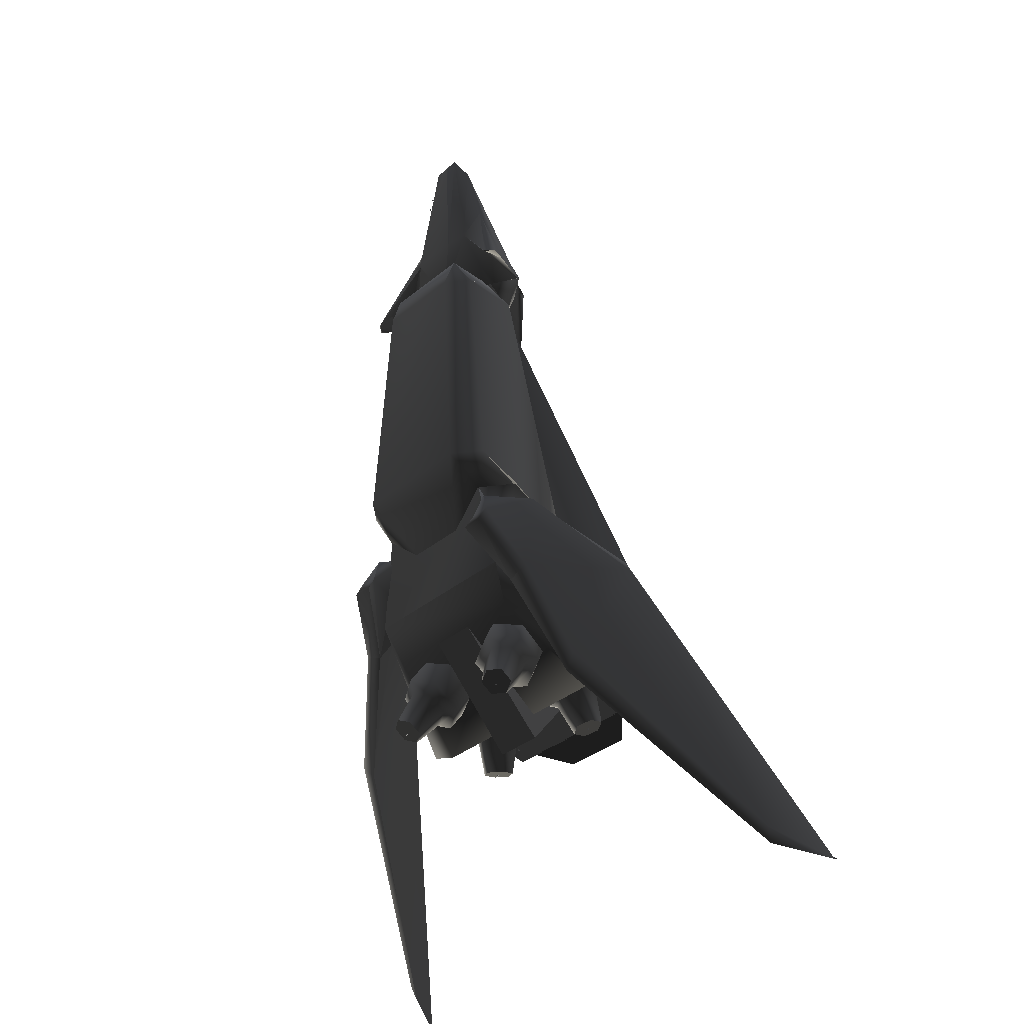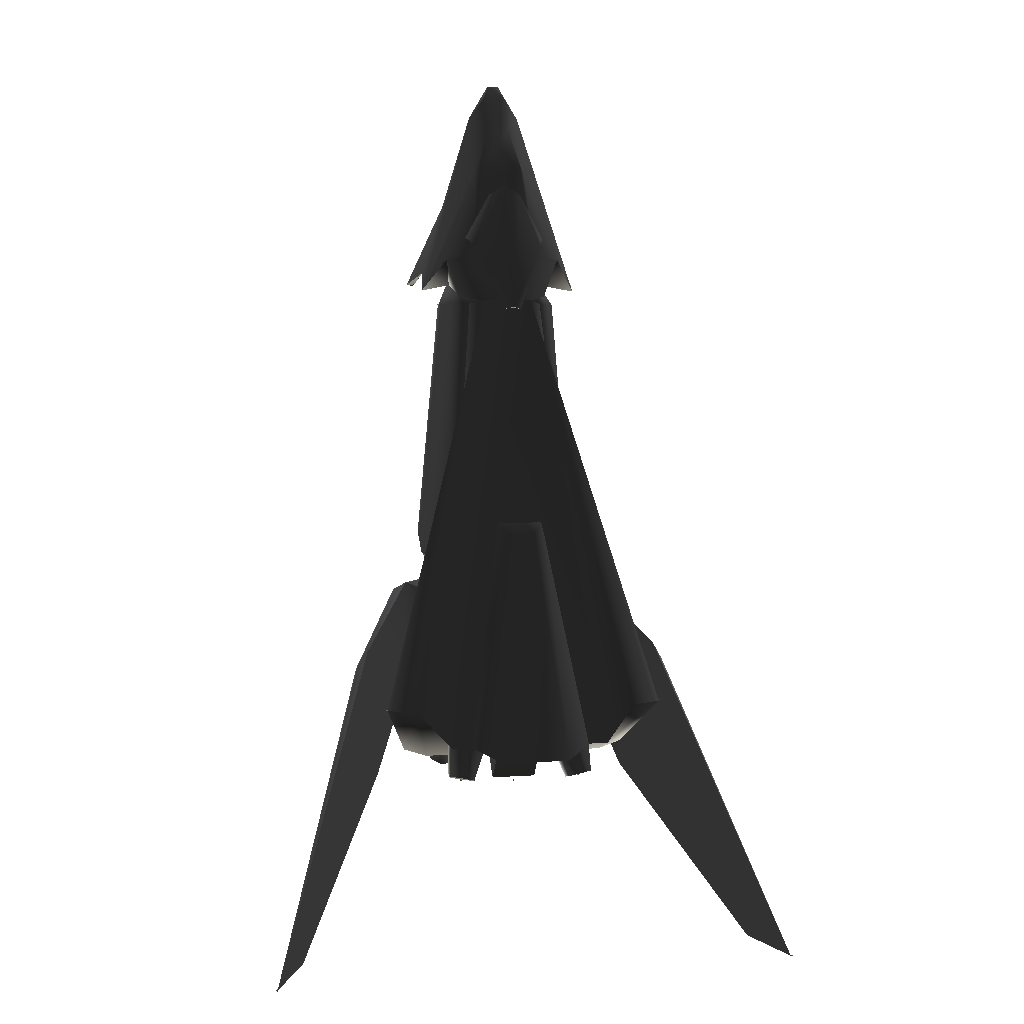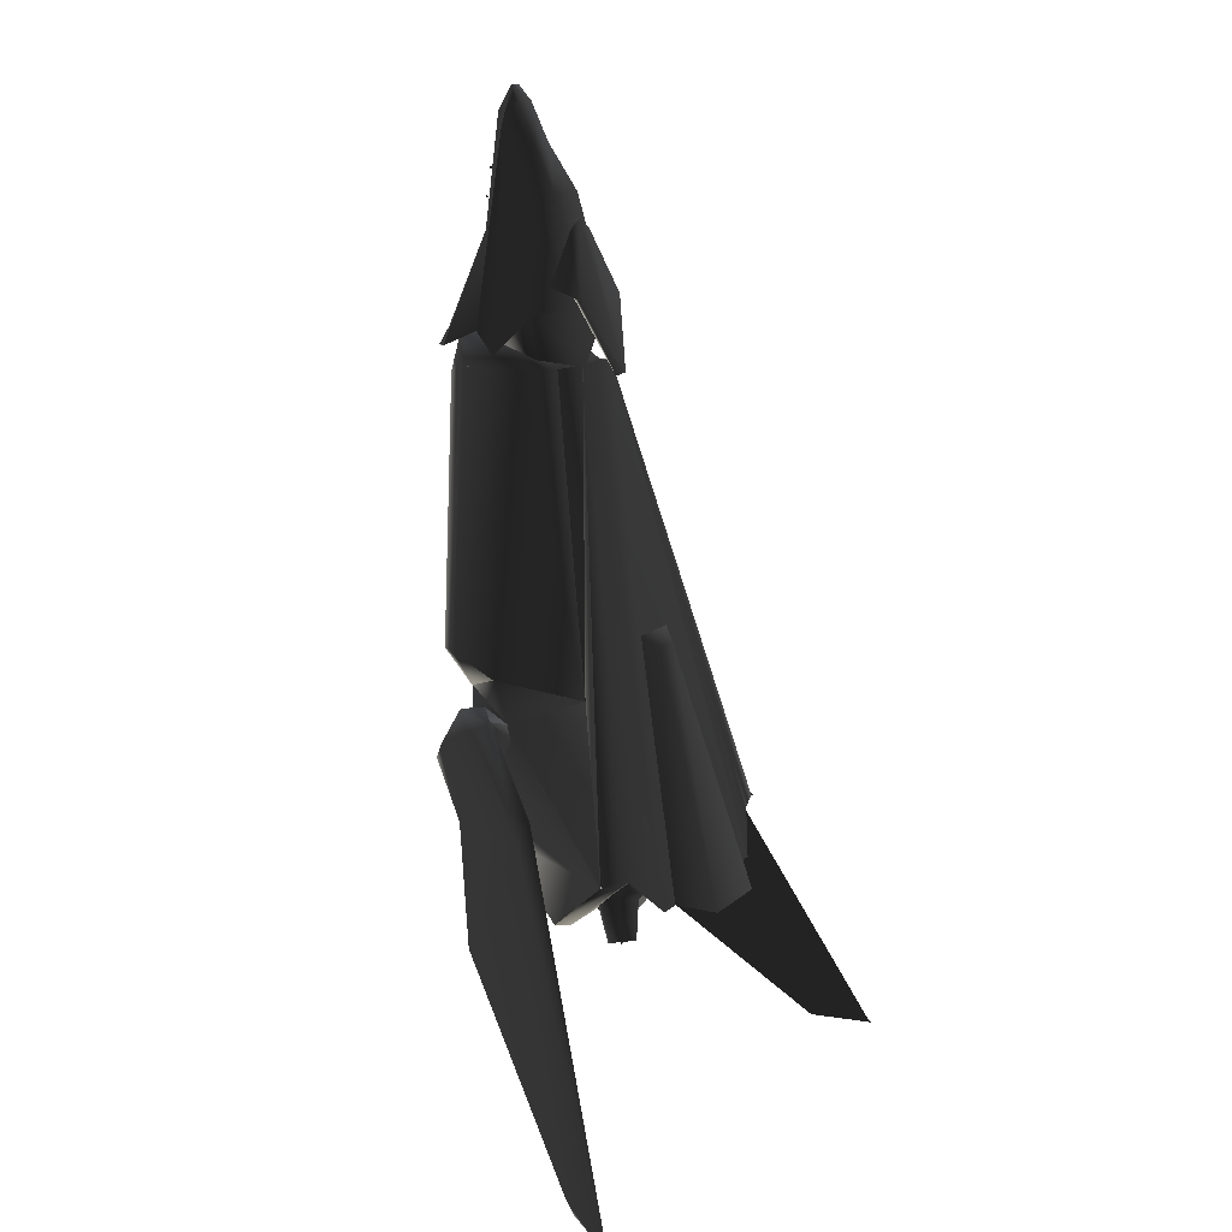
<metadata>
{"format":"obj","ext":"obj","renderer":"f3d","projection":"perspective","resolution":1024,"background":"white","views":[{"elev":-37.0,"azim":46.2,"up":"+Z"},{"elev":4.7,"azim":167.7,"up":"+Z"},{"elev":13.9,"azim":119.1,"up":"+Z"}]}
</metadata>
<code>
v  0.8404 1.135 -1.401
v  0.5943 1.271 -1.659
v  0.1785 0.4519 1.691
v  1.054 1.068 -1.388
v  -0.1785 0.4519 1.691
v  -0.5943 1.271 -1.659
v  -0.8404 1.135 -1.401
v  -1.054 1.068 -1.388
v  -0.5938 -0.1436 -1.093
v  0.5938 -0.1436 -1.093
v  0.477 -0.2079 -0.4032
v  -0.477 -0.2079 -0.4032
v  0.5413 -0.00295 -1.365
v  -0.5413 -0.00295 -1.365
v  -0.8596 0.6255 -1.776
v  -0.4822 0.0548 -0.6321
v  -0.4752 0.633 -0.4002
v  -0.6086 0.03628 -0.3093
v  -0.4769 0.1512 -0.4013
v  0.4822 0.0548 -0.6321
v  0.4752 0.633 -0.4002
v  0.6086 0.03628 -0.3093
v  0.8596 0.6255 -1.776
v  0.4769 0.1512 -0.4013
v  -0.2809 0.3281 1.664
v  0.2809 0.3281 1.664
v  0.688 0.6437 -1.829
v  -0.6881 0.6437 -1.829
v  0.5475 -0.3144 -0.7563
v  0.6966 -0.0928 -1.279
v  0.522 -0.3741 -0.8762
v  0.759 0.09918 -0.539
v  1.139 0.616 -1.008
v  0.9947 0.147 -2.06
v  1.95 1.618 -3.291
v  1.724 1.254 -3.223
v  1.222 0.5704 -1.139
v  1.746 1.218 -3.128
v  0.8382 -0.01457 -0.6024
v  0.4822 0.0548 -0.6321
v  0.4555 -0.1329 -0.5377
v  0.5721 -0.2477 -0.551
v  0.6828 -0.3235 -0.7638
v  0.8413 -0.09012 -1.211
v  0.6619 -0.3762 -0.8686
v  0.5361 -0.1364 -0.8385
v  0.4272 0.1175 -0.8198
v  1.082 0.1205 -1.956
v  -0.156 1.134 -1.402
v  0.156 1.134 -1.402
v  0.1664 0.654 -2.02
v  -0.1664 0.654 -2.02
v  0.163 0.6522 -1.822
v  0.1554 0.000413 -1.368
v  -0.163 0.6522 -1.822
v  -0.1554 0.000413 -1.368
v  -0.4292 -0.4499 -0.1916
v  0.4292 -0.4499 -0.1916
v  -0.424 -0.2747 1.658
v  -0.4194 0.1536 1.661
v  -0.6174 0.03843 -0.3094
v  -0.5948 -0.2764 -0.1648
v  -0.4767 0.6299 -0.3988
v  -0.477 -0.2127 -0.4039
v  -0.3253 -0.0212 1.862
v  -0.2789 0.3237 1.661
v  -0.3256 -0.3612 1.857
v  -0.3065 -0.4445 1.601
v  -0.207 -0.1805 -0.65
v  0.207 -0.1805 -0.65
v  0.4767 0.6299 -0.3988
v  0.3256 -0.3612 1.857
v  0.3253 -0.0212 1.862
v  0.4194 0.1536 1.661
v  0.2789 0.3237 1.661
v  0.424 -0.2747 1.658
v  0.5948 -0.2764 -0.1648
v  0.6174 0.03843 -0.3094
v  0.3065 -0.4445 1.601
v  0.477 -0.2127 -0.4039
v  -0.1832 0.8527 0.004286
v  -0.09124 0.9561 -0.09805
v  -0.2502 1.472 -1.74
v  -0.45 1.268 -1.657
v  0.1832 0.8527 0.004286
v  0.09124 0.9561 -0.09805
v  0.45 1.268 -1.657
v  0.2502 1.472 -1.74
v  -0.4607 0.0884 -2.022
v  -0.4087 0.2574 -1.827
v  -0.2805 0.1795 -1.811
v  -0.3704 0.03352 -2.011
v  -0.2019 0.233 -1.8
v  -0.2013 0.03443 -1.681
v  -0.2801 0.05006 -1.733
v  -0.5507 0.05208 -1.979
v  -0.5365 0.2059 -1.765
v  -0.3986 0.3525 -1.825
v  -0.364 0.4391 -1.68
v  -0.1563 0.3476 -1.609
v  -0.5946 0.2734 -1.73
v  -0.1511 0.1605 -1.471
v  -0.5644 0.349 -1.604
v  -0.3701 -0.05768 -1.956
v  -0.3973 -0.04464 -1.587
v  -0.3534 0.0656 -1.403
v  -0.561 0.1574 -1.474
v  -0.5939 0.07485 -1.612
v  -0.4079 -0.001501 -1.672
v  -0.5361 0.07641 -1.688
v  -0.4602 -0.09399 -1.913
v  -0.5505 -0.03911 -1.924
v  0.4087 0.2574 -1.827
v  0.4607 0.0884 -2.022
v  0.3704 0.03352 -2.011
v  0.2805 0.1795 -1.811
v  0.3701 -0.05768 -1.956
v  0.5365 0.2059 -1.765
v  0.5507 0.05208 -1.979
v  0.5946 0.2734 -1.73
v  0.3986 0.3525 -1.825
v  0.364 0.4391 -1.68
v  0.2019 0.233 -1.8
v  0.5644 0.349 -1.604
v  0.1563 0.3476 -1.609
v  0.2013 0.03443 -1.681
v  0.2801 0.05006 -1.733
v  0.1511 0.1605 -1.471
v  0.3534 0.0656 -1.403
v  0.3973 -0.04464 -1.587
v  0.5939 0.07485 -1.612
v  0.561 0.1574 -1.474
v  0.5361 0.07641 -1.688
v  0.4079 -0.001501 -1.672
v  0.5505 -0.03911 -1.924
v  0.4602 -0.09399 -1.913
v  -0.4087 0.689 -1.754
v  -0.4607 0.7904 -1.992
v  -0.3704 0.8461 -1.998
v  -0.2805 0.7681 -1.763
v  -0.3701 0.9496 -1.974
v  -0.5365 0.7569 -1.712
v  -0.5507 0.8382 -1.962
v  -0.5946 0.7032 -1.658
v  -0.3986 0.5991 -1.723
v  -0.364 0.5607 -1.559
v  -0.2019 0.7204 -1.736
v  -0.5644 0.6697 -1.515
v  -0.1563 0.6697 -1.519
v  -0.2013 0.9458 -1.684
v  -0.2801 0.9151 -1.729
v  -0.1511 0.8899 -1.445
v  -0.3534 1.001 -1.409
v  -0.3973 1.05 -1.618
v  -0.5939 0.9285 -1.605
v  -0.561 0.8919 -1.449
v  -0.5361 0.9038 -1.677
v  -0.4079 0.9829 -1.686
v  -0.5505 0.9417 -1.938
v  -0.4602 0.9974 -1.944
v  0.4607 0.7904 -1.992
v  0.4087 0.689 -1.754
v  0.2805 0.7681 -1.763
v  0.3704 0.8461 -1.998
v  0.2019 0.7204 -1.736
v  0.2013 0.9458 -1.684
v  0.2801 0.9151 -1.729
v  0.5507 0.8382 -1.962
v  0.5365 0.7569 -1.712
v  0.3986 0.5991 -1.723
v  0.364 0.5607 -1.559
v  0.1563 0.6697 -1.519
v  0.5946 0.7032 -1.658
v  0.1511 0.8899 -1.445
v  0.5644 0.6697 -1.515
v  0.3701 0.9496 -1.974
v  0.3973 1.05 -1.618
v  0.3534 1.001 -1.409
v  0.561 0.8919 -1.449
v  0.5939 0.9285 -1.605
v  0.4079 0.9829 -1.686
v  0.5361 0.9038 -1.677
v  0.4602 0.9974 -1.944
v  0.5505 0.9417 -1.938
v  -0.01023 0.6515 -2.05
v  0 0.6659 -2.05
v  0.005114 0.6515 -2.059
v  0.005114 0.6515 -2.041
v  -1.052 1.084 -1.383
v  -1.067 1.073 -1.383
v  -1.052 1.068 -1.375
v  -1.052 1.068 -1.392
v  1.052 1.068 -1.375
v  1.067 1.073 -1.383
v  1.052 1.084 -1.383
v  1.052 1.068 -1.392
v  -0.4246 -0.2273 1.666
v  -0.439 -0.2375 1.666
v  -0.4246 -0.2426 1.675
v  -0.4246 -0.2426 1.657
v  0.4246 -0.2426 1.675
v  0.439 -0.2375 1.666
v  0.4246 -0.2273 1.666
v  0.4246 -0.2426 1.657
v  -1.951 1.629 -3.289
v  -1.965 1.618 -3.289
v  -1.951 1.613 -3.28
v  -1.951 1.613 -3.298
v  1.961 1.61 -3.289
v  1.96 1.628 -3.289
v  1.948 1.618 -3.28
v  1.948 1.618 -3.298
v  -0.04683 -0.2982 2.88
v  -0.0366 -0.2838 2.88
v  -0.03149 -0.2982 2.871
v  -0.03149 -0.2982 2.888
v  -0.01023 -0.3538 2.693
v  0 -0.3393 2.693
v  0.005114 -0.3538 2.684
v  0.005114 -0.3538 2.702
v  0.02639 -0.2982 2.88
v  0.03662 -0.2838 2.88
v  0.04174 -0.2982 2.871
v  0.04174 -0.2982 2.888
v  -0.01023 0.1268 2.221
v  0 0.1412 2.221
v  0.005114 0.1268 2.213
v  0.005114 0.1268 2.23
v  -0.4673 -0.01071 -2.005
v  -0.4622 0.003758 -1.996
v  -0.452 -0.01071 -1.996
v  -0.4673 -0.01071 -1.987
v  -0.522 -0.3741 -0.8762
v  -0.6966 -0.0928 -1.279
v  -0.5475 -0.3144 -0.7563
v  -0.5361 -0.1364 -0.8385
v  -0.4555 -0.1329 -0.5377
v  -0.5721 -0.2477 -0.551
v  -0.759 0.09918 -0.539
v  -0.9947 0.147 -2.06
v  -0.4272 0.1175 -0.8198
v  -0.4822 0.0548 -0.6321
v  -1.139 0.616 -1.008
v  -1.724 1.254 -3.223
v  -1.95 1.618 -3.291
v  -1.222 0.5704 -1.139
v  -1.746 1.218 -3.128
v  -1.082 0.1205 -1.956
v  -0.8382 -0.01457 -0.6024
v  -0.8413 -0.09012 -1.211
v  -0.6619 -0.3762 -0.8686
v  -0.6828 -0.3235 -0.7638
v  0.3812 -0.01501 1.816
v  0.3406 0.2167 1.723
v  0.4417 0.2439 2.012
v  0 0.3698 1.647
v  0.2246 0.3982 2.037
v  0.2027 0.1042 2.687
v  0.6122 0.05926 1.77
v  0.1459 0.2311 2.735
v  0.08177 0.05923 3.038
v  0.1948 -0.1167 3.143
v  0.2639 -0.2095 2.313
v  0.5819 -0.07651 1.914
v  0.08307 -0.06465 3.292
v  0.04208 -0.1342 3.397
v  0.3553 -0.1194 2.562
v  -0.08177 0.05923 3.038
v  -0.1459 0.2311 2.735
v  0.6208 -0.3062 1.816
v  0.6807 -0.2536 1.825
v  0.6138 -0.3291 1.822
v  0.04949 -0.2285 3.232
v  0.1723 -0.2933 2.221
v  0 -0.1766 1.83
v  -0.08308 -0.06465 3.292
v  -0.04208 -0.1342 3.397
v  -0.2246 0.3982 2.037
v  -0.2027 0.1042 2.687
v  -0.1948 -0.1167 3.143
v  -0.4417 0.2439 2.012
v  -0.6122 0.05926 1.77
v  -0.3553 -0.1194 2.562
v  -0.3406 0.2167 1.723
v  -0.3812 -0.01501 1.816
v  -0.2639 -0.2095 2.313
v  -0.5819 -0.07651 1.914
v  -0.1723 -0.2933 2.221
v  -0.04949 -0.2285 3.232
v  -0.6208 -0.3062 1.816
v  -0.6138 -0.3291 1.822
v  -0.6807 -0.2536 1.825
v  0 0.6381 1.629
v  -0.06418 0.6256 1.618
v  0 0.6553 1.633
v  -0.2346 0.4211 2.112
v  -0.2557 0.4756 2.099
v  -0.3069 0.2961 2.177
v  0 0.3047 2.58
v  -0.1224 0.3313 2.509
v  0 0.3342 2.584
v  0.2557 0.4756 2.099
v  0.06418 0.6256 1.618
v  0.1224 0.3313 2.509
v  0.2346 0.4211 2.112
v  0.3069 0.2961 2.177
v  0.452 -0.01071 -1.996
v  0.4622 0.003758 -1.996
v  0.4673 -0.01071 -2.005
v  0.4673 -0.01071 -1.987
v  0.4539 0.8888 -1.98
v  0.4642 0.9033 -1.98
v  0.4693 0.8888 -1.989
v  0.4693 0.8888 -1.971
v  -0.4684 0.8841 -1.986
v  -0.4633 0.8986 -1.977
v  -0.4531 0.8841 -1.977
v  -0.4684 0.8841 -1.968
v  -0.4735 0.8841 -1.977
v  -0.4582 0.8841 -1.986
v  -0.4582 0.8841 -1.968
g frm-canopy_1_1
f 1 2 3
f 3 4 1
f 5 3 2
f 6 5 2
f 7 5 6
f 5 7 8
f 9 10 11
f 12 9 11
f 10 9 13
f 9 14 13
f 15 14 9
f 8 15 9
f 16 8 9
f 16 9 12
f 8 16 17
f 16 12 18
f 16 18 17
f 12 19 18
f 11 10 20
f 10 4 20
f 21 20 4
f 20 22 11
f 20 21 22
f 10 13 4
f 13 23 4
f 22 24 11
f 12 11 24
f 19 12 24
f 19 24 21
f 17 19 21
f 25 17 21
f 26 25 21
f 24 22 21
f 17 18 19
f 17 5 8
f 5 17 25
f 4 3 21
f 26 21 3
f 7 1 27
f 28 7 27
f 23 27 1
f 27 23 13
f 27 13 28
f 4 23 1
f 13 14 28
f 8 7 28
f 15 8 28
f 15 28 14
g frm-canopy_1_1
f 7 6 2
f 1 7 2
g frm-rt-wing1
f 29 30 31
f 30 32 33
f 34 30 33
f 33 35 34
f 35 36 34
f 35 33 37
f 36 35 38
f 38 35 37
f 33 32 37
f 32 39 37
f 32 40 41
f 42 32 41
f 32 42 39
f 39 42 43
f 39 43 44
f 44 37 39
f 43 42 29
f 44 43 45
f 42 41 46
f 29 42 46
f 46 41 40
f 47 46 40
f 30 29 46
f 47 30 46
f 47 40 32
f 44 45 30
f 34 48 44
f 30 34 44
f 44 48 37
f 45 31 30
f 36 38 48
f 34 36 48
f 48 38 37
f 32 30 47
f 29 31 45
f 43 29 45
g frm-engine-nib_1
f 49 50 51
f 52 49 51
f 51 50 53
f 54 51 53
f 49 52 55
f 52 56 55
f 52 51 54
f 56 52 54
g frm-cube1
l 57 58
g frm-cube1
f 59 60 61
f 62 59 61
f 63 61 60
f 64 62 61
f 63 64 61
f 65 60 59
f 60 66 63
f 60 65 66
f 67 65 59
f 68 59 62
f 67 59 68
f 57 68 62
f 62 64 57
f 64 69 57
f 57 69 70
f 58 57 70
f 63 66 71
f 72 73 65
f 74 73 72
f 73 74 75
f 76 74 72
f 77 78 74
f 76 77 74
f 71 75 74
f 74 78 71
f 58 77 76
f 79 58 76
f 76 72 79
f 71 78 77
f 80 71 77
f 80 77 58
f 75 66 73
f 67 72 65
f 79 72 67
f 68 79 67
f 79 68 57
f 58 79 57
f 64 63 71
f 80 64 71
f 66 75 71
f 66 65 73
f 80 58 70
f 80 70 69
f 64 80 69
g frm-cube3_1
f 81 82 83
f 84 81 83
f 85 86 82
f 81 85 82
f 87 88 86
f 85 87 86
f 84 83 88
f 87 84 88
f 82 86 88
f 83 82 88
g frm-cyl2
f 89 90 91
f 92 89 91
f 91 93 94
f 95 91 94
f 91 90 93
f 92 91 95
f 89 96 90
f 96 97 90
f 90 97 98
f 90 98 93
f 98 99 100
f 93 98 100
f 98 101 99
f 97 101 98
f 93 100 102
f 94 93 102
f 101 103 99
f 104 92 95
f 105 106 107
f 108 105 107
f 94 102 106
f 105 94 106
f 95 94 105
f 109 95 105
f 109 105 108
f 110 109 108
f 104 95 109
f 111 104 109
f 111 109 110
f 110 108 101
f 97 110 101
f 112 111 110
f 112 110 97
f 96 112 97
f 108 107 103
f 101 108 103
f 112 96 89
f 111 112 89
f 104 111 89
f 89 92 104
g frm-cyl3_1
f 113 114 115
f 116 113 115
f 116 115 117
f 118 119 114
f 113 118 114
f 120 118 113
f 121 120 113
f 121 113 116
f 122 121 123
f 124 120 121
f 122 124 121
f 123 121 116
f 125 123 126
f 125 122 123
f 123 116 127
f 126 123 127
f 128 125 126
f 127 116 117
f 129 130 131
f 132 129 131
f 132 131 120
f 131 133 118
f 120 131 118
f 131 130 133
f 129 128 130
f 128 126 130
f 130 126 134
f 130 134 133
f 133 134 135
f 133 135 119
f 118 133 119
f 126 127 134
f 134 127 136
f 134 136 135
f 127 117 136
f 124 132 120
f 115 114 119
f 117 115 119
f 136 117 119
f 119 135 136
g frm-cyl5
f 137 138 139
f 140 137 139
f 140 139 141
f 142 143 138
f 137 142 138
f 144 142 137
f 145 144 137
f 145 137 140
f 146 145 147
f 148 144 145
f 146 148 145
f 147 145 140
f 149 147 150
f 149 146 147
f 147 140 151
f 150 147 151
f 152 149 150
f 151 140 141
f 153 154 155
f 156 153 155
f 156 155 144
f 155 157 142
f 144 155 142
f 155 154 157
f 153 152 154
f 152 150 154
f 154 150 158
f 154 158 157
f 157 158 159
f 157 159 143
f 142 157 143
f 150 151 158
f 158 151 160
f 158 160 159
f 151 141 160
f 148 156 144
f 139 138 143
f 141 139 143
f 160 141 143
f 143 159 160
g frm-cyl4
f 161 162 163
f 164 161 163
f 163 165 166
f 167 163 166
f 163 162 165
f 164 163 167
f 161 168 162
f 168 169 162
f 162 169 170
f 162 170 165
f 170 171 172
f 165 170 172
f 170 173 171
f 169 173 170
f 165 172 174
f 166 165 174
f 173 175 171
f 176 164 167
f 177 178 179
f 180 177 179
f 166 174 178
f 177 166 178
f 167 166 177
f 181 167 177
f 181 177 180
f 182 181 180
f 176 167 181
f 183 176 181
f 183 181 182
f 182 180 173
f 169 182 173
f 184 183 182
f 184 182 169
f 168 184 169
f 180 179 175
f 173 180 175
f 184 168 161
f 183 184 161
f 176 183 161
f 161 164 176
g frm-trail
f 185 186 187
f 186 185 188
f 187 188 185
f 188 187 186
g frm-SS06
f 189 190 191
f 190 189 192
f 191 192 189
f 192 191 190
g frm-SS05
f 193 194 195
f 196 195 194
f 195 196 193
f 194 193 196
g frm-SS04
f 197 198 199
f 198 197 200
f 199 200 197
f 200 199 198
g frm-SS03
f 201 202 203
f 204 203 202
f 203 204 201
f 202 201 204
g frm-SS02
f 205 206 207
f 206 205 208
f 207 208 205
f 208 207 206
g frm-SS01
f 209 210 211
f 210 209 212
f 211 212 209
f 212 211 210
g frm-rwepemt
f 213 214 215
f 214 213 216
f 215 216 213
f 216 215 214
g frm-missemt
f 217 218 219
f 218 217 220
f 219 220 217
f 220 219 218
g frm-lwepemt
f 221 222 223
f 222 221 224
f 223 224 221
f 224 223 222
g frm-cockpt
f 225 226 227
f 226 225 228
f 227 228 225
f 228 227 226
g frm-brthrust
f 229 230 231
f 232 231 230
f 231 232 229
f 230 229 232
g frm-rt-wing3
f 233 234 235
f 235 234 236
f 237 238 235
f 236 237 235
f 239 234 240
f 234 241 236
f 237 236 241
f 242 237 241
f 239 242 241
f 243 239 240
f 240 244 243
f 244 245 243
f 246 243 245
f 247 245 244
f 245 247 248
f 246 245 248
f 249 239 243
f 246 249 243
f 246 248 250
f 249 246 250
f 248 240 234
f 250 248 234
f 248 247 240
f 247 244 240
f 233 251 250
f 234 233 250
f 250 252 249
f 252 238 249
f 249 238 239
f 235 238 252
f 251 252 250
f 233 235 252
f 251 233 252
f 242 239 238
f 237 242 238
f 241 234 239
g frm-canopy_1_1_1
f 253 254 255
f 255 254 256
f 257 255 256
f 255 258 259
f 257 258 255
f 258 257 260
f 258 261 262
f 261 258 260
f 258 262 259
f 253 259 263
f 259 262 264
f 261 265 262
f 262 265 266
f 262 267 264
f 261 260 268
f 260 269 268
f 267 270 271
f 264 267 271
f 267 263 270
f 267 262 263
f 263 272 270
f 270 272 271
f 262 266 263
f 263 264 272
f 266 273 274
f 263 266 274
f 263 274 275
f 263 275 253
f 264 271 272
f 265 276 266
f 276 277 266
f 269 260 257
f 278 269 257
f 268 269 279
f 280 268 279
f 279 269 278
f 281 279 278
f 280 279 281
f 268 280 276
f 268 276 261
f 276 265 261
f 276 280 277
f 280 282 283
f 282 280 281
f 281 278 284
f 281 284 285
f 278 256 284
f 278 257 256
f 286 282 285
f 282 287 283
f 285 275 286
f 288 286 275
f 288 289 286
f 286 277 280
f 289 277 286
f 286 280 283
f 273 266 277
f 289 273 277
f 273 289 288
f 274 273 288
f 283 287 290
f 283 290 291
f 286 283 291
f 287 292 290
f 290 292 291
f 287 286 292
f 286 291 292
f 285 282 281
f 255 259 253
f 274 288 275
f 287 282 286
f 263 259 264
g frm-extru2_1
f 293 294 295
f 294 296 297
f 296 298 297
f 299 300 296
f 293 299 296
f 300 298 296
f 296 294 293
f 300 301 295
f 297 300 295
f 302 303 295
f 295 294 297
f 295 301 302
f 301 304 302
f 304 299 293
f 305 304 293
f 305 306 304
f 293 303 305
f 304 306 302
f 299 304 301
f 297 298 300
f 301 300 299
f 306 305 302
f 305 303 302
f 295 303 293
g frm-blthrust
f 307 308 309
f 308 307 310
f 309 310 307
f 310 309 308
g frm-lsmoke
f 311 312 313
f 312 311 314
f 313 314 311
f 314 313 312
g frm-tlthrust
f 311 312 313
f 312 311 314
f 313 314 311
f 314 313 312
g frm-trthrust
f 315 316 317
f 318 317 316
f 317 318 315
f 316 315 318
g frm-rsmoke
f 319 316 320
f 316 319 321
f 320 321 319
f 321 320 316

</code>
